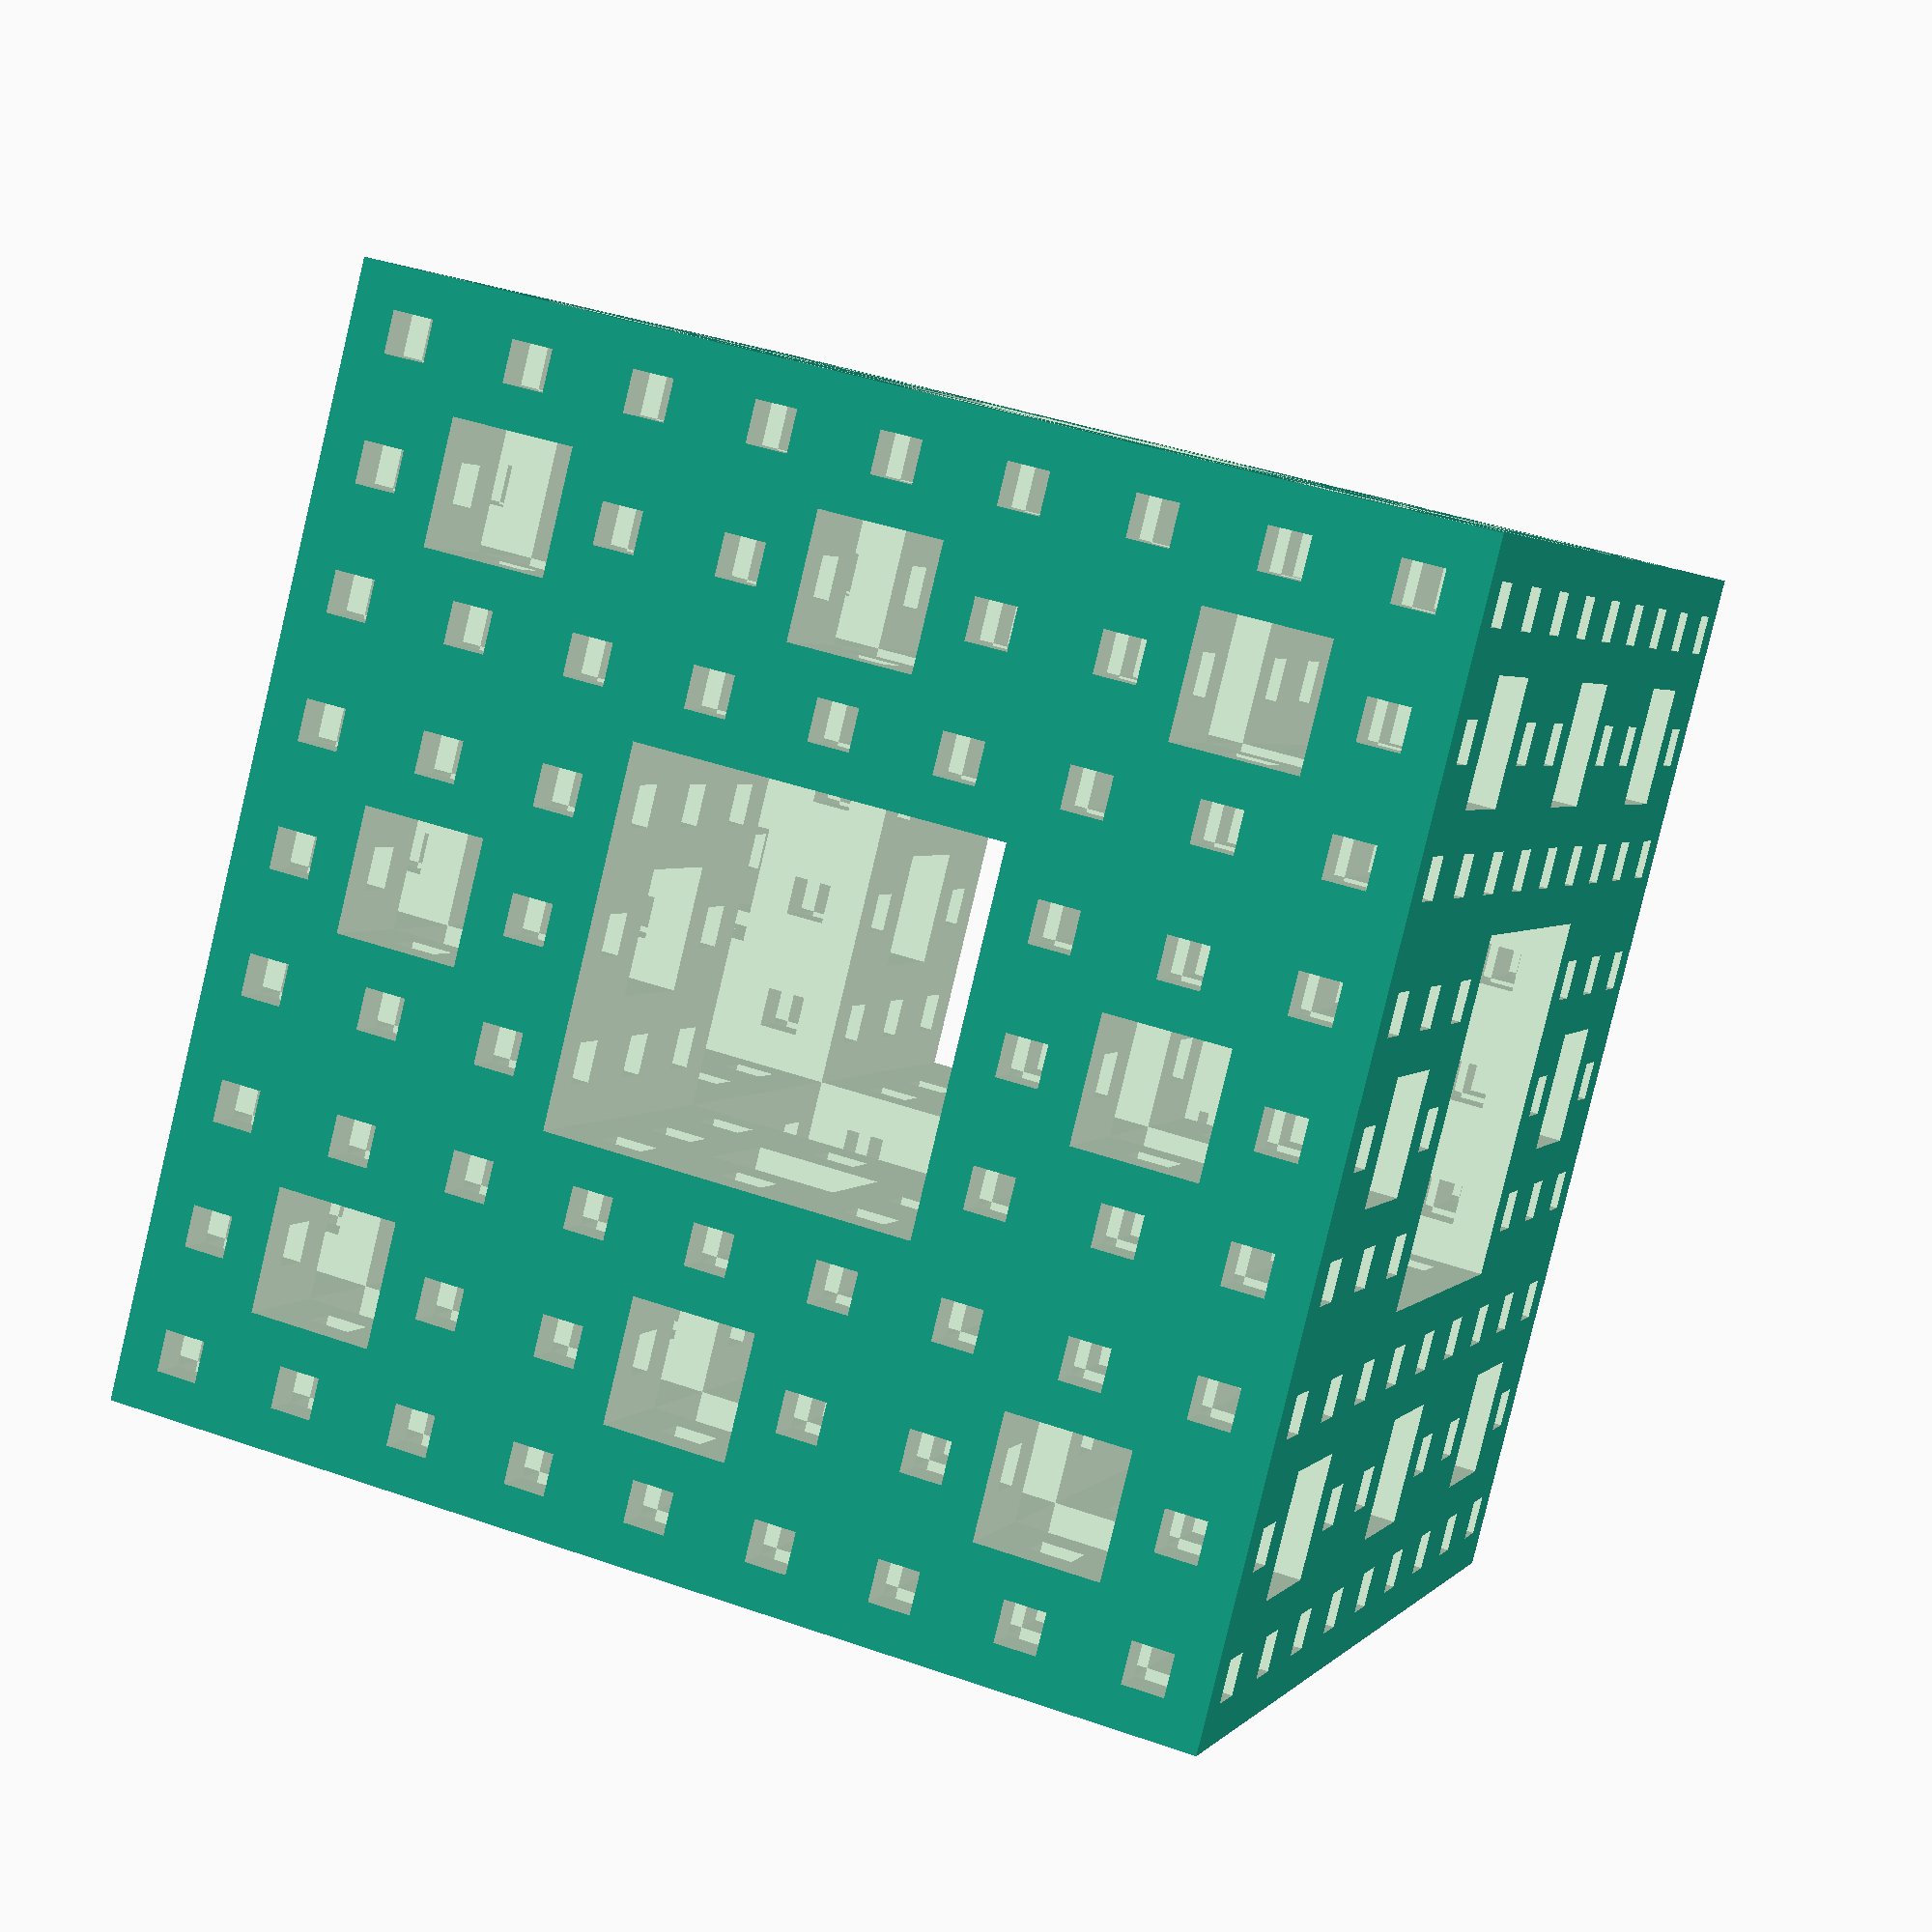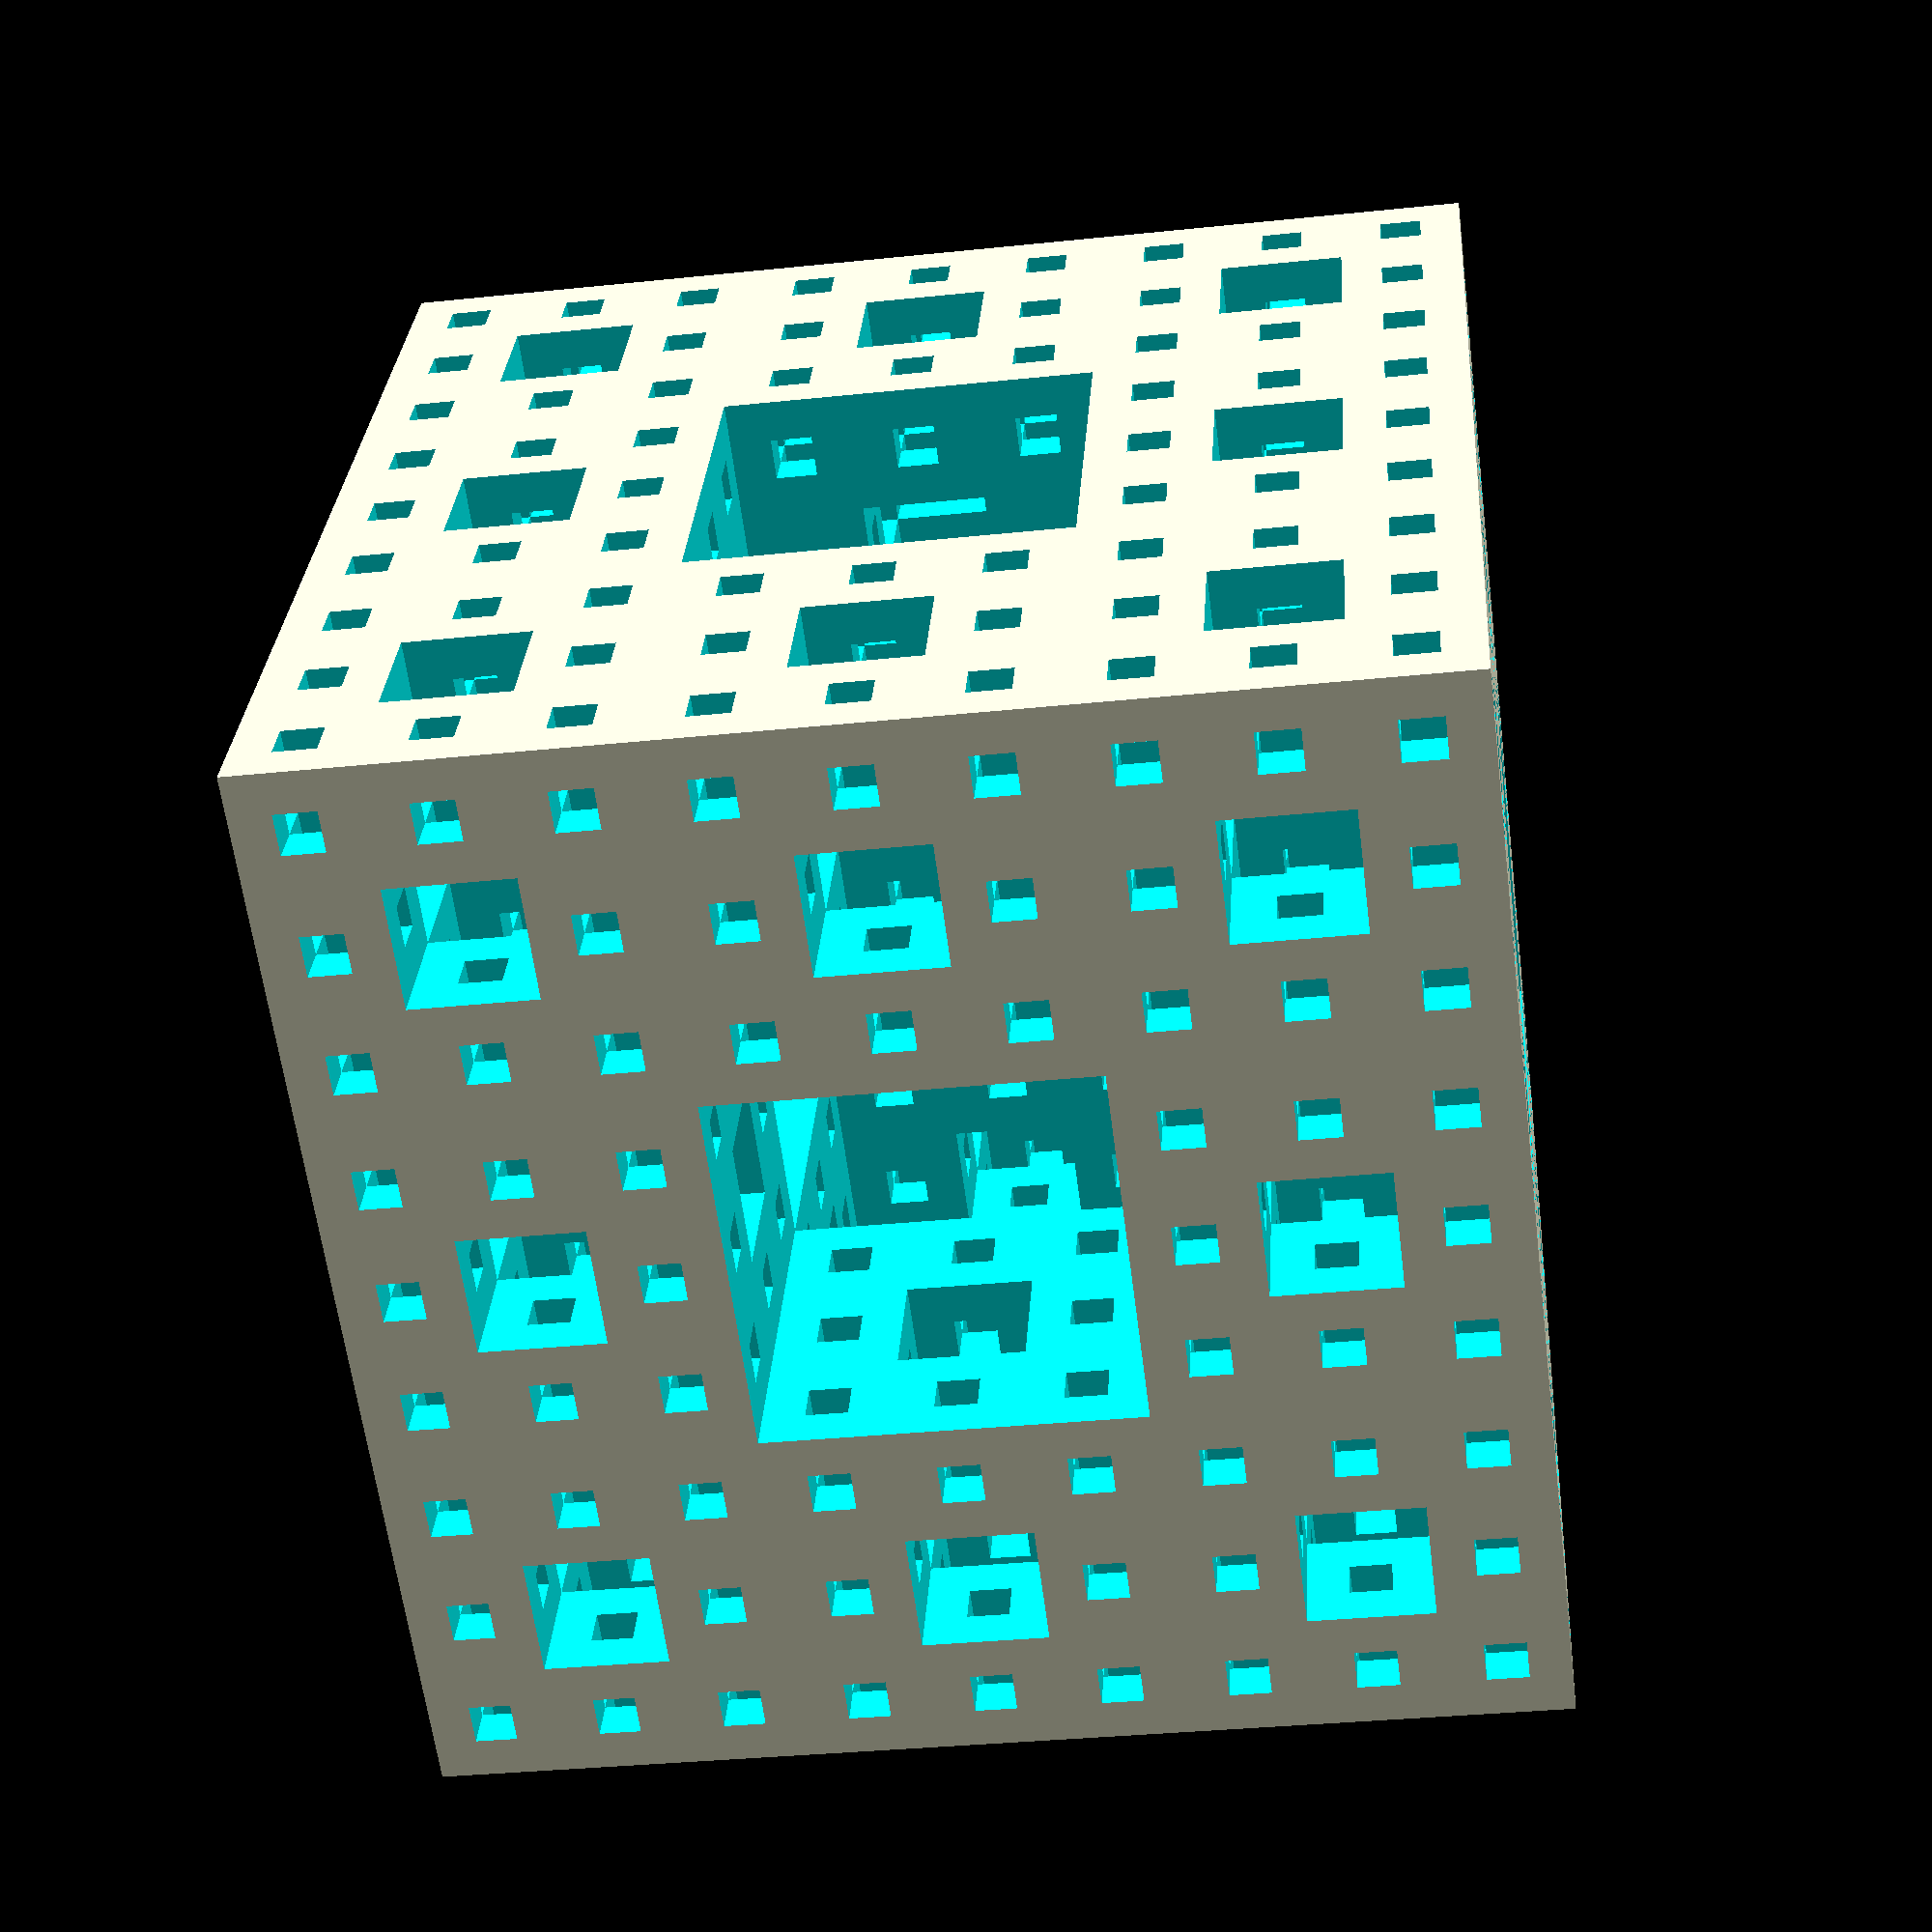
<openscad>

module MengerSponge(side = 270, order =2){
    difference(){
        cube([side,side,side],center=true);
        MengerSponge_aux1(side, order);
    }
    }
module MengerSponge_aux1(side, order){
    rotations=[
    [90,0,0],
    [0,90,0],
    [0,0,90],
    ];
    for(rotation=rotations){
        rotate(rotation)
    MengerSponge_aux2(side, order);
        }
}


 module MengerSponge_aux2(side, order){
     if(order>0){
        translate([0,-(side-(side/pow(3,order-1)))/2,0])
            for(i=[0:pow(3,order-1)-1]){
                translate([0,(side/pow(3,order-1))*i,0])
                    translate([-(side-(side/pow(3,order-1)))/2,0,0])
                        for(i=[0:pow(3,order-1)-1]){
                            translate([(side/pow(3,order-1))*i,0,0])
                                cube([(side/pow(3,order)),(side/pow(3,order)),side+1],center=true);
            }
        }
        MengerSponge_aux2(side, order-1);
     }
     else{
         echo("terminado");
     }
 }
   // MengerSponge();
side=270;
order=3;
MengerSponge(side, 3);
</openscad>
<views>
elev=357.7 azim=104.2 roll=18.6 proj=p view=wireframe
elev=213.8 azim=116.9 roll=261.9 proj=p view=solid
</views>
